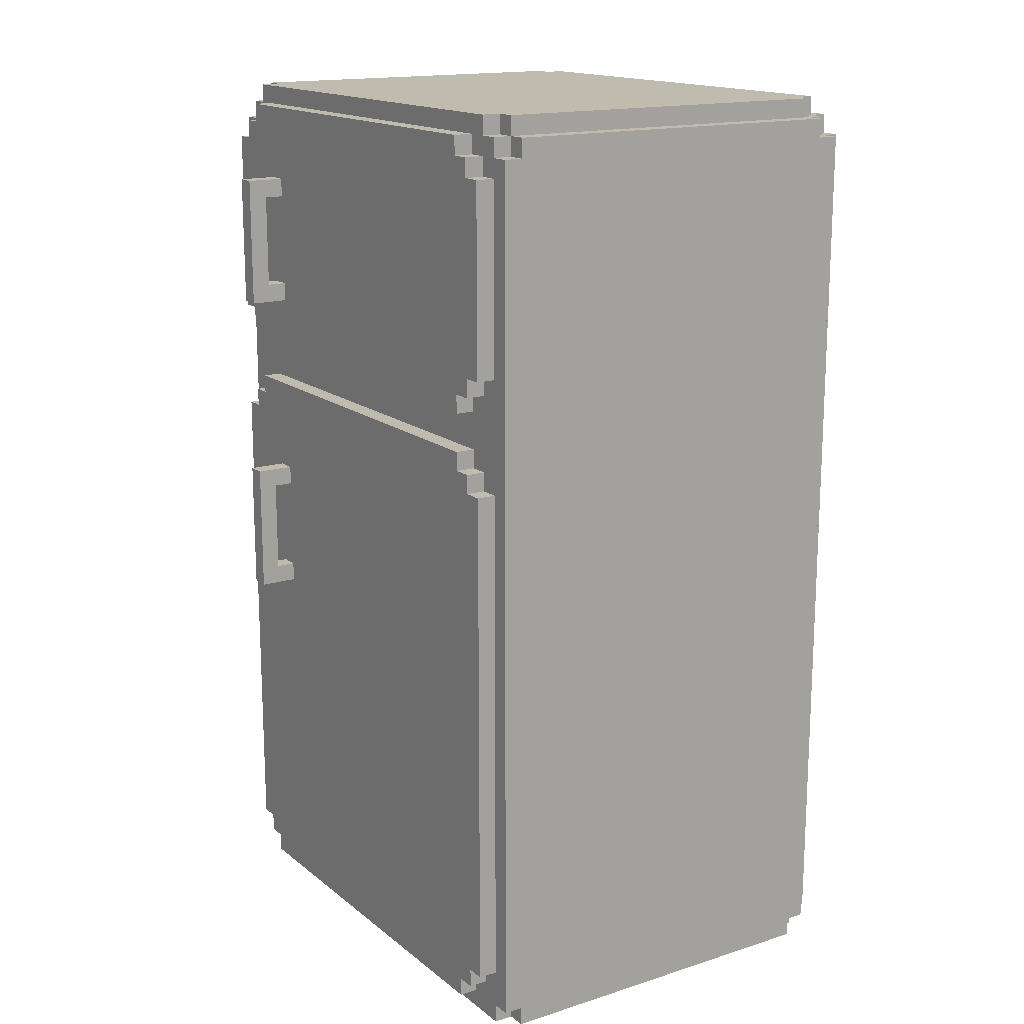
<metadata>
{"format":"obj","ext":"obj","renderer":"f3d","projection":"perspective","resolution":1024,"background":"white","views":[{"elev":16.1,"azim":-123.0,"up":"+Y"}]}
</metadata>
<code>
o
v -1.4 0 1.4
v -1.4 0 -0.5
v -1.4 0.1 1.5
v -1.4 0.1 1.4
v -1.4 0.1 -0.5
v -1.4 0.1 -0.6
v -1.4 4.7 1.5
v -1.4 4.7 1.4
v -1.4 4.7 -0.5
v -1.4 4.7 -0.6
v -1.4 4.8 1.4
v -1.4 4.8 -0.5
v -1.3 0 1.5
v -1.3 0 1.4
v -1.3 0 -0.5
v -1.3 0 -0.6
v -1.3 0.1 1.6
v -1.3 0.1 1.5
v -1.3 0.1 1.4
v -1.3 0.1 -0.5
v -1.3 0.1 -0.6
v -1.3 0.3 -0.6
v -1.3 0.3 -0.7
v -1.3 3 -0.6
v -1.3 3 -0.7
v -1.3 3.6 -0.6
v -1.3 3.6 -0.7
v -1.3 4.6 -0.6
v -1.3 4.6 -0.7
v -1.3 4.7 1.6
v -1.3 4.7 1.5
v -1.3 4.7 1.4
v -1.3 4.7 -0.5
v -1.3 4.7 -0.6
v -1.3 4.8 1.5
v -1.3 4.8 1.4
v -1.3 4.8 -0.5
v -1.3 4.8 -0.6
v -1.3 4.9 1.4
v -1.3 4.9 -0.5
v -1.2 0 1.6
v -1.2 0 1.5
v -1.2 0.1 1.6
v -1.2 0.1 1.5
v -1.2 0.2 -0.6
v -1.2 0.2 -0.7
v -1.2 0.3 -0.6
v -1.2 0.3 -0.7
v -1.2 3 -0.6
v -1.2 3 -0.7
v -1.2 3.1 -0.6
v -1.2 3.1 -0.7
v -1.2 3.5 -0.6
v -1.2 3.5 -0.7
v -1.2 3.6 -0.6
v -1.2 3.6 -0.7
v -1.2 4.6 -0.6
v -1.2 4.6 -0.7
v -1.2 4.7 1.6
v -1.2 4.7 1.5
v -1.2 4.7 -0.6
v -1.2 4.7 -0.7
v -1.2 4.8 1.6
v -1.2 4.8 1.5
v -1.2 4.8 1.4
v -1.2 4.8 -0.5
v -1.2 4.8 -0.6
v -1.2 4.9 1.5
v -1.2 4.9 1.4
v -1.2 4.9 -0.5
v -1.2 4.9 -0.6
v -1.1 0.1 -0.6
v -1.1 0.1 -0.7
v -1.1 0.2 -0.6
v -1.1 0.2 -0.7
v -1.1 3.1 -0.6
v -1.1 3.1 -0.7
v -1.1 3.2 -0.6
v -1.1 3.2 -0.7
v -1.1 3.4 -0.6
v -1.1 3.4 -0.7
v -1.1 3.5 -0.6
v -1.1 3.5 -0.7
v -1.1 4.7 -0.6
v -1.1 4.7 -0.7
v -1.1 4.8 -0.6
v -1.1 4.8 -0.7
v 0.8 2 -0.7
v 0.8 2 -0.9
v 0.8 2.1 -0.7
v 0.8 2.1 -0.8
v 0.8 2.6 -0.7
v 0.8 2.6 -0.8
v 0.8 2.7 -0.7
v 0.8 2.7 -0.9
v 0.8 3.7 -0.7
v 0.8 3.7 -0.9
v 0.8 3.8 -0.7
v 0.8 3.8 -0.8
v 0.8 4.3 -0.7
v 0.8 4.3 -0.8
v 0.8 4.4 -0.7
v 0.8 4.4 -0.9
v 0.9 2 -0.7
v 0.9 2 -0.9
v 0.9 2.1 -0.7
v 0.9 2.1 -0.8
v 0.9 2.6 -0.7
v 0.9 2.6 -0.8
v 0.9 2.7 -0.7
v 0.9 2.7 -0.9
v 0.9 3.7 -0.7
v 0.9 3.7 -0.9
v 0.9 3.8 -0.7
v 0.9 3.8 -0.8
v 0.9 4.3 -0.7
v 0.9 4.3 -0.8
v 0.9 4.4 -0.7
v 0.9 4.4 -0.9
v 1.1 0.1 -0.6
v 1.1 0.1 -0.7
v 1.1 0.2 -0.6
v 1.1 0.2 -0.7
v 1.1 3.1 -0.6
v 1.1 3.1 -0.7
v 1.1 3.2 -0.6
v 1.1 3.2 -0.7
v 1.1 3.4 -0.6
v 1.1 3.4 -0.7
v 1.1 3.5 -0.6
v 1.1 3.5 -0.7
v 1.1 4.7 -0.6
v 1.1 4.7 -0.7
v 1.1 4.8 -0.6
v 1.1 4.8 -0.7
v 1.2 0 1.6
v 1.2 0 1.5
v 1.2 0.1 1.6
v 1.2 0.1 1.5
v 1.2 0.2 -0.6
v 1.2 0.2 -0.7
v 1.2 0.3 -0.6
v 1.2 0.3 -0.7
v 1.2 3 -0.6
v 1.2 3 -0.7
v 1.2 3.1 -0.6
v 1.2 3.1 -0.7
v 1.2 3.5 -0.6
v 1.2 3.5 -0.7
v 1.2 3.6 -0.6
v 1.2 3.6 -0.7
v 1.2 4.6 -0.6
v 1.2 4.6 -0.7
v 1.2 4.7 1.6
v 1.2 4.7 1.5
v 1.2 4.7 -0.6
v 1.2 4.7 -0.7
v 1.2 4.8 1.6
v 1.2 4.8 1.5
v 1.2 4.8 1.4
v 1.2 4.8 -0.5
v 1.2 4.8 -0.6
v 1.2 4.9 1.5
v 1.2 4.9 1.4
v 1.2 4.9 -0.5
v 1.2 4.9 -0.6
v 1.3 0 1.5
v 1.3 0 1.4
v 1.3 0 -0.5
v 1.3 0 -0.6
v 1.3 0.1 1.6
v 1.3 0.1 1.5
v 1.3 0.1 1.4
v 1.3 0.1 -0.5
v 1.3 0.1 -0.6
v 1.3 0.3 -0.6
v 1.3 0.3 -0.7
v 1.3 3 -0.6
v 1.3 3 -0.7
v 1.3 3.6 -0.6
v 1.3 3.6 -0.7
v 1.3 4.6 -0.6
v 1.3 4.6 -0.7
v 1.3 4.7 1.6
v 1.3 4.7 1.5
v 1.3 4.7 1.4
v 1.3 4.7 -0.5
v 1.3 4.7 -0.6
v 1.3 4.8 1.5
v 1.3 4.8 1.4
v 1.3 4.8 -0.5
v 1.3 4.8 -0.6
v 1.3 4.9 1.4
v 1.3 4.9 -0.5
v 1.4 0 1.4
v 1.4 0 -0.5
v 1.4 0.1 1.5
v 1.4 0.1 1.4
v 1.4 0.1 -0.5
v 1.4 0.1 -0.6
v 1.4 4.7 1.5
v 1.4 4.7 1.4
v 1.4 4.7 -0.5
v 1.4 4.7 -0.6
v 1.4 4.8 1.4
v 1.4 4.8 -0.5
v -1.3 0.1 1.6
v -1.3 4.7 1.6
v -1.2 0 1.6
v -1.2 0.1 1.6
v -1.2 4.7 1.6
v -1.2 4.8 1.6
v 1.2 0 1.6
v 1.2 0.1 1.6
v 1.2 4.7 1.6
v 1.2 4.8 1.6
v 1.3 0.1 1.6
v 1.3 4.7 1.6
v -1.4 0.1 1.5
v -1.4 4.7 1.5
v -1.3 0 1.5
v -1.3 0.1 1.5
v -1.3 4.7 1.5
v -1.3 4.8 1.5
v -1.2 0 1.5
v -1.2 0.1 1.5
v -1.2 4.7 1.5
v -1.2 4.8 1.5
v -1.2 4.9 1.5
v 1.2 0 1.5
v 1.2 0.1 1.5
v 1.2 4.7 1.5
v 1.2 4.8 1.5
v 1.2 4.9 1.5
v 1.3 0 1.5
v 1.3 0.1 1.5
v 1.3 4.7 1.5
v 1.3 4.8 1.5
v 1.4 0.1 1.5
v 1.4 4.7 1.5
v -1.4 0 1.4
v -1.4 0.1 1.4
v -1.4 4.7 1.4
v -1.4 4.8 1.4
v -1.3 0 1.4
v -1.3 0.1 1.4
v -1.3 4.7 1.4
v -1.3 4.8 1.4
v -1.3 4.9 1.4
v -1.2 4.8 1.4
v -1.2 4.9 1.4
v 1.2 4.8 1.4
v 1.2 4.9 1.4
v 1.3 0 1.4
v 1.3 0.1 1.4
v 1.3 4.7 1.4
v 1.3 4.8 1.4
v 1.3 4.9 1.4
v 1.4 0 1.4
v 1.4 0.1 1.4
v 1.4 4.7 1.4
v 1.4 4.8 1.4
v 0.8 2.1 -0.8
v 0.8 2.6 -0.8
v 0.8 3.8 -0.8
v 0.8 4.3 -0.8
v 0.9 2.1 -0.8
v 0.9 2.6 -0.8
v 0.9 3.8 -0.8
v 0.9 4.3 -0.8
v -1.4 0 -0.5
v -1.4 0.1 -0.5
v -1.4 4.7 -0.5
v -1.4 4.8 -0.5
v -1.3 0 -0.5
v -1.3 0.1 -0.5
v -1.3 4.7 -0.5
v -1.3 4.8 -0.5
v -1.3 4.9 -0.5
v -1.2 4.8 -0.5
v -1.2 4.9 -0.5
v 1.2 4.8 -0.5
v 1.2 4.9 -0.5
v 1.3 0 -0.5
v 1.3 0.1 -0.5
v 1.3 4.7 -0.5
v 1.3 4.8 -0.5
v 1.3 4.9 -0.5
v 1.4 0 -0.5
v 1.4 0.1 -0.5
v 1.4 4.7 -0.5
v 1.4 4.8 -0.5
v -1.4 0.1 -0.6
v -1.4 4.7 -0.6
v -1.3 0 -0.6
v -1.3 0.1 -0.6
v -1.3 0.3 -0.6
v -1.3 3 -0.6
v -1.3 3.6 -0.6
v -1.3 4.6 -0.6
v -1.3 4.7 -0.6
v -1.3 4.8 -0.6
v -1.2 0.2 -0.6
v -1.2 0.3 -0.6
v -1.2 3 -0.6
v -1.2 3.1 -0.6
v -1.2 3.5 -0.6
v -1.2 3.6 -0.6
v -1.2 4.6 -0.6
v -1.2 4.7 -0.6
v -1.2 4.8 -0.6
v -1.2 4.9 -0.6
v -1.1 0.1 -0.6
v -1.1 0.2 -0.6
v -1.1 3.1 -0.6
v -1.1 3.2 -0.6
v -1.1 3.4 -0.6
v -1.1 3.5 -0.6
v -1.1 4.7 -0.6
v -1.1 4.8 -0.6
v 1.1 0.1 -0.6
v 1.1 0.2 -0.6
v 1.1 3.1 -0.6
v 1.1 3.2 -0.6
v 1.1 3.4 -0.6
v 1.1 3.5 -0.6
v 1.1 4.7 -0.6
v 1.1 4.8 -0.6
v 1.2 0.2 -0.6
v 1.2 0.3 -0.6
v 1.2 3 -0.6
v 1.2 3.1 -0.6
v 1.2 3.5 -0.6
v 1.2 3.6 -0.6
v 1.2 4.6 -0.6
v 1.2 4.7 -0.6
v 1.2 4.8 -0.6
v 1.2 4.9 -0.6
v 1.3 0 -0.6
v 1.3 0.1 -0.6
v 1.3 0.3 -0.6
v 1.3 3 -0.6
v 1.3 3.6 -0.6
v 1.3 4.6 -0.6
v 1.3 4.7 -0.6
v 1.3 4.8 -0.6
v 1.4 0.1 -0.6
v 1.4 4.7 -0.6
v -1.3 0.3 -0.7
v -1.3 3 -0.7
v -1.3 3.6 -0.7
v -1.3 4.6 -0.7
v -1.2 0.2 -0.7
v -1.2 0.3 -0.7
v -1.2 3 -0.7
v -1.2 3.1 -0.7
v -1.2 3.5 -0.7
v -1.2 3.6 -0.7
v -1.2 4.6 -0.7
v -1.2 4.7 -0.7
v -1.1 0.1 -0.7
v -1.1 0.2 -0.7
v -1.1 3.1 -0.7
v -1.1 3.2 -0.7
v -1.1 3.4 -0.7
v -1.1 3.5 -0.7
v -1.1 4.7 -0.7
v -1.1 4.8 -0.7
v 0.8 2 -0.7
v 0.8 2.1 -0.7
v 0.8 2.6 -0.7
v 0.8 2.7 -0.7
v 0.8 3.7 -0.7
v 0.8 3.8 -0.7
v 0.8 4.3 -0.7
v 0.8 4.4 -0.7
v 0.9 2 -0.7
v 0.9 2.1 -0.7
v 0.9 2.6 -0.7
v 0.9 2.7 -0.7
v 0.9 3.7 -0.7
v 0.9 3.8 -0.7
v 0.9 4.3 -0.7
v 0.9 4.4 -0.7
v 1.1 0.1 -0.7
v 1.1 0.2 -0.7
v 1.1 3.1 -0.7
v 1.1 3.2 -0.7
v 1.1 3.4 -0.7
v 1.1 3.5 -0.7
v 1.1 4.7 -0.7
v 1.1 4.8 -0.7
v 1.2 0.2 -0.7
v 1.2 0.3 -0.7
v 1.2 3 -0.7
v 1.2 3.1 -0.7
v 1.2 3.5 -0.7
v 1.2 3.6 -0.7
v 1.2 4.6 -0.7
v 1.2 4.7 -0.7
v 1.3 0.3 -0.7
v 1.3 3 -0.7
v 1.3 3.6 -0.7
v 1.3 4.6 -0.7
v 0.8 2 -0.9
v 0.8 2.7 -0.9
v 0.8 3.7 -0.9
v 0.8 4.4 -0.9
v 0.9 2 -0.9
v 0.9 2.7 -0.9
v 0.9 3.7 -0.9
v 0.9 4.4 -0.9
v -1.2 0 1.6
v 1.2 0 1.6
v -1.3 0 1.5
v -1.2 0 1.5
v 1.2 0 1.5
v 1.3 0 1.5
v -1.4 0 1.4
v -1.3 0 1.4
v 1.3 0 1.4
v 1.4 0 1.4
v -1.4 0 -0.5
v -1.3 0 -0.5
v 1.3 0 -0.5
v 1.4 0 -0.5
v -1.3 0 -0.6
v 1.3 0 -0.6
v -1.3 0.1 1.6
v -1.2 0.1 1.6
v 1.2 0.1 1.6
v 1.3 0.1 1.6
v -1.4 0.1 1.5
v -1.3 0.1 1.5
v -1.2 0.1 1.5
v 1.2 0.1 1.5
v 1.3 0.1 1.5
v 1.4 0.1 1.5
v -1.4 0.1 1.4
v -1.3 0.1 1.4
v 1.3 0.1 1.4
v 1.4 0.1 1.4
v -1.4 0.1 -0.5
v -1.3 0.1 -0.5
v 1.3 0.1 -0.5
v 1.4 0.1 -0.5
v -1.4 0.1 -0.6
v -1.3 0.1 -0.6
v -1.1 0.1 -0.6
v 1.1 0.1 -0.6
v 1.3 0.1 -0.6
v 1.4 0.1 -0.6
v -1.1 0.1 -0.7
v 1.1 0.1 -0.7
v -1.2 0.2 -0.6
v -1.1 0.2 -0.6
v 1.1 0.2 -0.6
v 1.2 0.2 -0.6
v -1.2 0.2 -0.7
v -1.1 0.2 -0.7
v 1.1 0.2 -0.7
v 1.2 0.2 -0.7
v -1.3 0.3 -0.6
v -1.2 0.3 -0.6
v 1.2 0.3 -0.6
v 1.3 0.3 -0.6
v -1.3 0.3 -0.7
v -1.2 0.3 -0.7
v 1.2 0.3 -0.7
v 1.3 0.3 -0.7
v 0.8 2 -0.7
v 0.9 2 -0.7
v 0.8 2 -0.9
v 0.9 2 -0.9
v 0.8 2.6 -0.7
v 0.9 2.6 -0.7
v 0.8 2.6 -0.8
v 0.9 2.6 -0.8
v -1.1 3.4 -0.6
v 1.1 3.4 -0.6
v -1.1 3.4 -0.7
v 1.1 3.4 -0.7
v -1.2 3.5 -0.6
v -1.1 3.5 -0.6
v 1.1 3.5 -0.6
v 1.2 3.5 -0.6
v -1.2 3.5 -0.7
v -1.1 3.5 -0.7
v 1.1 3.5 -0.7
v 1.2 3.5 -0.7
v -1.3 3.6 -0.6
v -1.2 3.6 -0.6
v 1.2 3.6 -0.6
v 1.3 3.6 -0.6
v -1.3 3.6 -0.7
v -1.2 3.6 -0.7
v 1.2 3.6 -0.7
v 1.3 3.6 -0.7
v 0.8 3.7 -0.7
v 0.9 3.7 -0.7
v 0.8 3.7 -0.9
v 0.9 3.7 -0.9
v 0.8 4.3 -0.7
v 0.9 4.3 -0.7
v 0.8 4.3 -0.8
v 0.9 4.3 -0.8
v 0.8 2.1 -0.7
v 0.9 2.1 -0.7
v 0.8 2.1 -0.8
v 0.9 2.1 -0.8
v 0.8 2.7 -0.7
v 0.9 2.7 -0.7
v 0.8 2.7 -0.9
v 0.9 2.7 -0.9
v -1.3 3 -0.6
v -1.2 3 -0.6
v 1.2 3 -0.6
v 1.3 3 -0.6
v -1.3 3 -0.7
v -1.2 3 -0.7
v 1.2 3 -0.7
v 1.3 3 -0.7
v -1.2 3.1 -0.6
v -1.1 3.1 -0.6
v 1.1 3.1 -0.6
v 1.2 3.1 -0.6
v -1.2 3.1 -0.7
v -1.1 3.1 -0.7
v 1.1 3.1 -0.7
v 1.2 3.1 -0.7
v -1.1 3.2 -0.6
v 1.1 3.2 -0.6
v -1.1 3.2 -0.7
v 1.1 3.2 -0.7
v 0.8 3.8 -0.7
v 0.9 3.8 -0.7
v 0.8 3.8 -0.8
v 0.9 3.8 -0.8
v 0.8 4.4 -0.7
v 0.9 4.4 -0.7
v 0.8 4.4 -0.9
v 0.9 4.4 -0.9
v -1.3 4.6 -0.6
v -1.2 4.6 -0.6
v 1.2 4.6 -0.6
v 1.3 4.6 -0.6
v -1.3 4.6 -0.7
v -1.2 4.6 -0.7
v 1.2 4.6 -0.7
v 1.3 4.6 -0.7
v -1.3 4.7 1.6
v -1.2 4.7 1.6
v 1.2 4.7 1.6
v 1.3 4.7 1.6
v -1.4 4.7 1.5
v -1.3 4.7 1.5
v -1.2 4.7 1.5
v 1.2 4.7 1.5
v 1.3 4.7 1.5
v 1.4 4.7 1.5
v -1.4 4.7 1.4
v -1.3 4.7 1.4
v 1.3 4.7 1.4
v 1.4 4.7 1.4
v -1.4 4.7 -0.5
v -1.3 4.7 -0.5
v 1.3 4.7 -0.5
v 1.4 4.7 -0.5
v -1.4 4.7 -0.6
v -1.3 4.7 -0.6
v -1.2 4.7 -0.6
v -1.1 4.7 -0.6
v 1.1 4.7 -0.6
v 1.2 4.7 -0.6
v 1.3 4.7 -0.6
v 1.4 4.7 -0.6
v -1.2 4.7 -0.7
v -1.1 4.7 -0.7
v 1.1 4.7 -0.7
v 1.2 4.7 -0.7
v -1.2 4.8 1.6
v 1.2 4.8 1.6
v -1.3 4.8 1.5
v -1.2 4.8 1.5
v 1.2 4.8 1.5
v 1.3 4.8 1.5
v -1.4 4.8 1.4
v -1.3 4.8 1.4
v -1.2 4.8 1.4
v 1.2 4.8 1.4
v 1.3 4.8 1.4
v 1.4 4.8 1.4
v -1.4 4.8 -0.5
v -1.3 4.8 -0.5
v -1.2 4.8 -0.5
v 1.2 4.8 -0.5
v 1.3 4.8 -0.5
v 1.4 4.8 -0.5
v -1.3 4.8 -0.6
v -1.2 4.8 -0.6
v -1.1 4.8 -0.6
v 1.1 4.8 -0.6
v 1.2 4.8 -0.6
v 1.3 4.8 -0.6
v -1.1 4.8 -0.7
v 1.1 4.8 -0.7
v -1.2 4.9 1.5
v 1.2 4.9 1.5
v -1.3 4.9 1.4
v -1.2 4.9 1.4
v 1.2 4.9 1.4
v 1.3 4.9 1.4
v -1.3 4.9 -0.5
v -1.2 4.9 -0.5
v 1.2 4.9 -0.5
v 1.3 4.9 -0.5
v -1.2 4.9 -0.6
v 1.2 4.9 -0.6
f 4 2 1
f 5 2 4
f 7 4 3
f 7 6 5
f 7 5 4
f 8 6 7
f 9 6 8
f 10 6 9
f 11 9 8
f 12 9 11
f 18 14 13
f 19 14 18
f 20 16 15
f 21 16 20
f 24 23 22
f 25 23 24
f 28 27 26
f 29 27 28
f 30 18 17
f 31 18 30
f 35 32 31
f 36 32 35
f 37 34 33
f 38 34 37
f 39 37 36
f 40 37 39
f 43 42 41
f 44 42 43
f 47 46 45
f 48 46 47
f 51 50 49
f 52 50 51
f 55 54 53
f 56 54 55
f 61 58 57
f 62 58 61
f 63 60 59
f 64 60 63
f 68 65 64
f 69 65 68
f 70 67 66
f 71 67 70
f 74 73 72
f 75 73 74
f 78 77 76
f 79 77 78
f 82 81 80
f 83 81 82
f 86 85 84
f 87 85 86
f 90 89 88
f 91 89 90
f 93 89 91
f 94 93 92
f 95 89 93
f 95 93 94
f 98 97 96
f 99 97 98
f 101 97 99
f 102 101 100
f 103 97 101
f 103 101 102
f 104 105 106
f 106 105 107
f 107 105 109
f 108 109 110
f 109 105 111
f 110 109 111
f 112 113 114
f 114 113 115
f 115 113 117
f 116 117 118
f 117 113 119
f 118 117 119
f 120 121 122
f 122 121 123
f 124 125 126
f 126 125 127
f 128 129 130
f 130 129 131
f 132 133 134
f 134 133 135
f 136 137 138
f 138 137 139
f 140 141 142
f 142 141 143
f 144 145 146
f 146 145 147
f 148 149 150
f 150 149 151
f 152 153 156
f 156 153 157
f 154 155 158
f 158 155 159
f 159 160 163
f 163 160 164
f 161 162 165
f 165 162 166
f 167 168 172
f 172 168 173
f 169 170 174
f 174 170 175
f 176 177 178
f 178 177 179
f 180 181 182
f 182 181 183
f 171 172 184
f 184 172 185
f 185 186 189
f 189 186 190
f 187 188 191
f 191 188 192
f 190 191 193
f 193 191 194
f 195 196 198
f 198 196 199
f 197 198 201
f 199 200 201
f 198 199 201
f 201 200 202
f 202 200 203
f 203 200 204
f 202 203 205
f 205 203 206
f 210 208 207
f 211 208 210
f 213 210 209
f 213 212 211
f 213 211 210
f 214 212 213
f 215 212 214
f 216 212 215
f 217 215 214
f 218 215 217
f 222 220 219
f 223 220 222
f 225 222 221
f 226 222 225
f 227 224 223
f 228 224 227
f 233 229 228
f 234 229 233
f 235 231 230
f 236 231 235
f 237 233 232
f 238 233 237
f 239 237 236
f 240 237 239
f 245 242 241
f 246 242 245
f 247 244 243
f 248 244 247
f 250 249 248
f 251 249 250
f 257 253 252
f 258 253 257
f 259 255 254
f 260 255 259
f 261 257 256
f 262 257 261
f 267 264 263
f 268 264 267
f 269 266 265
f 270 266 269
f 271 272 275
f 275 272 276
f 273 274 277
f 277 274 278
f 278 279 280
f 280 279 281
f 282 283 287
f 287 283 288
f 284 285 289
f 289 285 290
f 286 287 291
f 291 287 292
f 293 294 296
f 296 294 297
f 297 294 298
f 298 294 299
f 299 294 300
f 300 294 301
f 295 296 303
f 296 297 303
f 303 297 304
f 298 299 305
f 305 299 306
f 306 299 307
f 307 299 308
f 301 302 309
f 300 301 309
f 309 302 310
f 310 302 311
f 295 303 313
f 313 303 314
f 306 307 315
f 315 307 316
f 316 307 317
f 317 307 318
f 311 312 319
f 310 311 319
f 319 312 320
f 295 313 321
f 316 317 324
f 324 317 325
f 320 312 328
f 321 322 329
f 325 326 332
f 323 324 332
f 324 325 332
f 332 326 333
f 327 328 336
f 328 312 337
f 336 328 337
f 337 312 338
f 329 330 339
f 295 321 339
f 321 329 339
f 339 330 340
f 340 330 341
f 333 334 342
f 331 332 342
f 332 333 342
f 342 334 343
f 336 337 344
f 335 336 344
f 344 337 345
f 345 337 346
f 340 341 347
f 342 343 347
f 344 345 347
f 343 344 347
f 341 342 347
f 347 345 348
f 349 350 354
f 354 350 355
f 351 352 358
f 358 352 359
f 355 356 362
f 353 354 362
f 354 355 362
f 362 356 363
f 359 360 366
f 358 359 366
f 357 358 366
f 366 360 367
f 363 364 369
f 362 363 369
f 361 362 369
f 369 364 370
f 370 364 371
f 371 364 372
f 367 368 373
f 366 367 373
f 365 366 373
f 373 368 374
f 374 368 375
f 375 368 376
f 361 369 377
f 370 371 378
f 378 371 379
f 372 364 380
f 365 373 381
f 374 375 382
f 382 375 383
f 376 368 384
f 378 379 385
f 361 377 385
f 379 380 385
f 377 378 385
f 385 380 386
f 380 364 387
f 386 380 387
f 387 364 388
f 383 384 389
f 382 383 389
f 365 381 389
f 381 382 389
f 389 384 390
f 384 368 391
f 390 384 391
f 391 368 392
f 386 387 393
f 393 387 394
f 394 387 395
f 395 387 396
f 390 391 397
f 397 391 398
f 398 391 399
f 399 391 400
f 394 395 401
f 401 395 402
f 398 399 403
f 403 399 404
f 405 406 409
f 409 406 410
f 407 408 411
f 411 408 412
f 416 414 413
f 417 414 416
f 420 416 415
f 420 418 417
f 420 417 416
f 421 418 420
f 423 420 419
f 423 422 421
f 423 421 420
f 424 422 423
f 425 422 424
f 426 422 425
f 427 425 424
f 428 425 427
f 434 430 429
f 435 430 434
f 436 432 431
f 437 432 436
f 439 434 433
f 440 434 439
f 441 438 437
f 442 438 441
f 447 444 443
f 448 444 447
f 451 446 445
f 452 446 451
f 453 450 449
f 454 450 453
f 459 456 455
f 460 456 459
f 461 458 457
f 462 458 461
f 467 464 463
f 468 464 467
f 469 466 465
f 470 466 469
f 473 472 471
f 474 472 473
f 477 476 475
f 478 476 477
f 481 480 479
f 482 480 481
f 487 484 483
f 488 484 487
f 489 486 485
f 490 486 489
f 495 492 491
f 496 492 495
f 497 494 493
f 498 494 497
f 501 500 499
f 502 500 501
f 505 504 503
f 506 504 505
f 507 508 509
f 509 508 510
f 511 512 513
f 513 512 514
f 515 516 519
f 519 516 520
f 517 518 521
f 521 518 522
f 523 524 527
f 527 524 528
f 525 526 529
f 529 526 530
f 531 532 533
f 533 532 534
f 535 536 537
f 537 536 538
f 539 540 541
f 541 540 542
f 543 544 547
f 547 544 548
f 545 546 549
f 549 546 550
f 551 552 556
f 556 552 557
f 553 554 558
f 558 554 559
f 555 556 561
f 561 556 562
f 559 560 563
f 563 560 564
f 565 566 569
f 569 566 570
f 567 568 575
f 575 568 576
f 571 572 577
f 577 572 578
f 573 574 579
f 579 574 580
f 581 582 584
f 584 582 585
f 583 584 588
f 588 584 589
f 585 586 590
f 590 586 591
f 587 588 593
f 593 588 594
f 591 592 597
f 597 592 598
f 594 595 599
f 599 595 600
f 596 597 603
f 603 597 604
f 601 602 605
f 605 602 606
f 607 608 610
f 610 608 611
f 609 610 613
f 611 612 613
f 610 611 613
f 613 612 614
f 614 612 615
f 615 612 616
f 614 615 617
f 617 615 618

</code>
